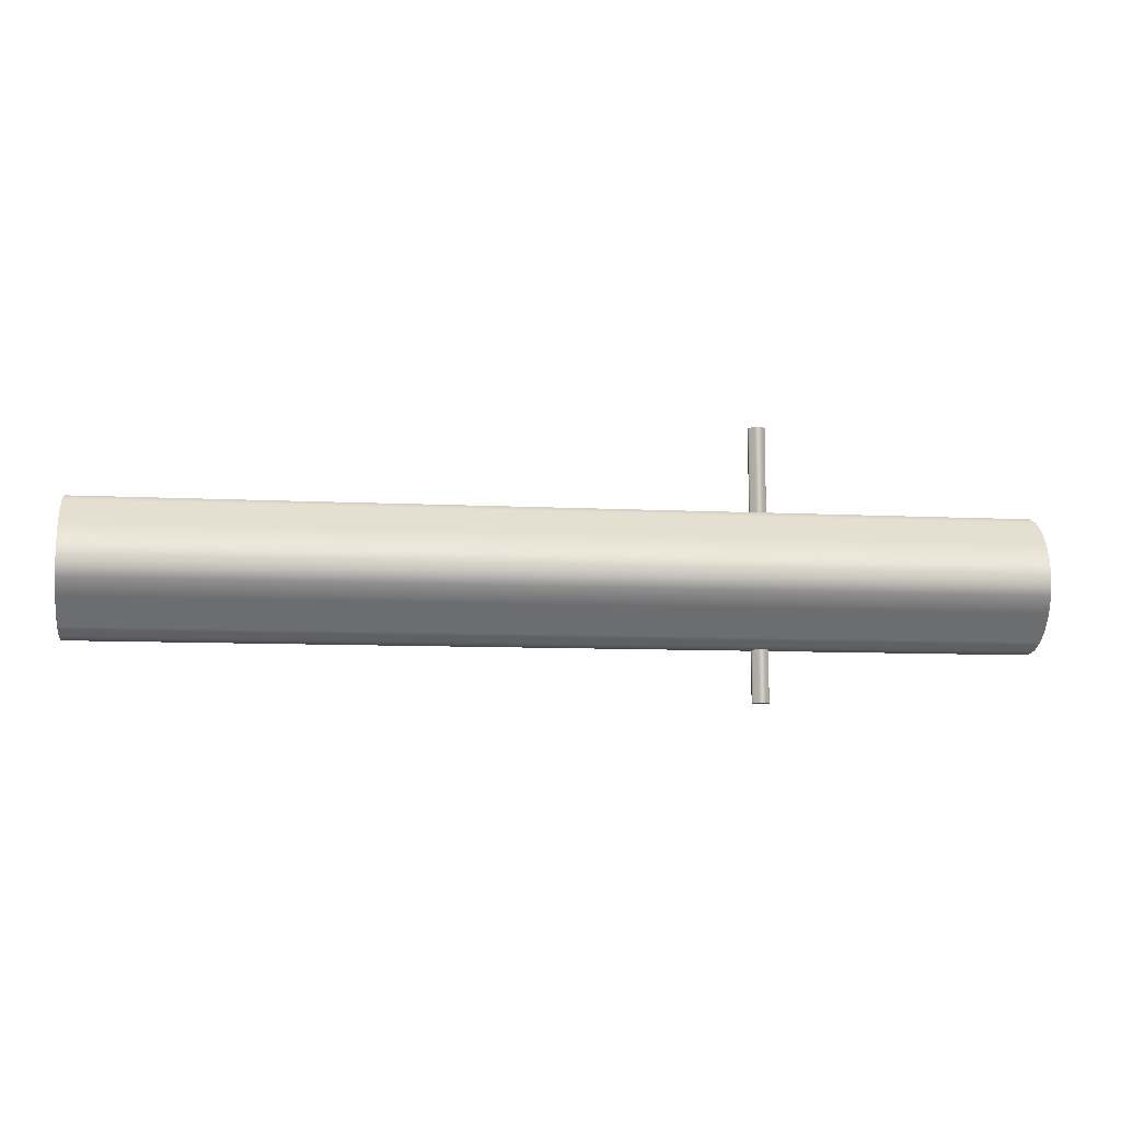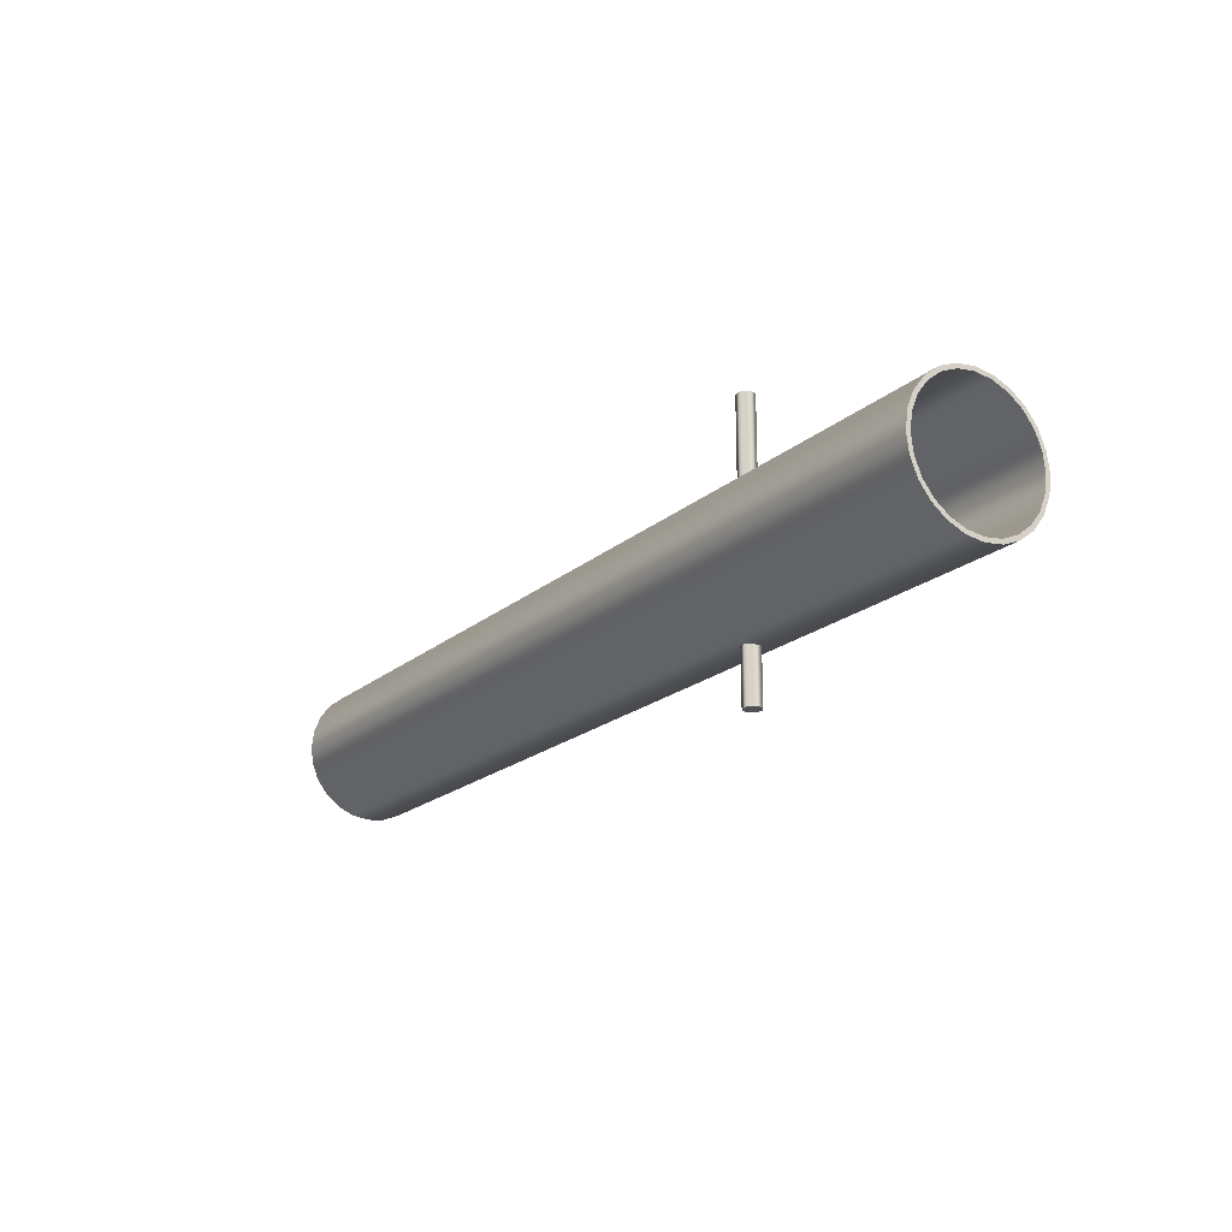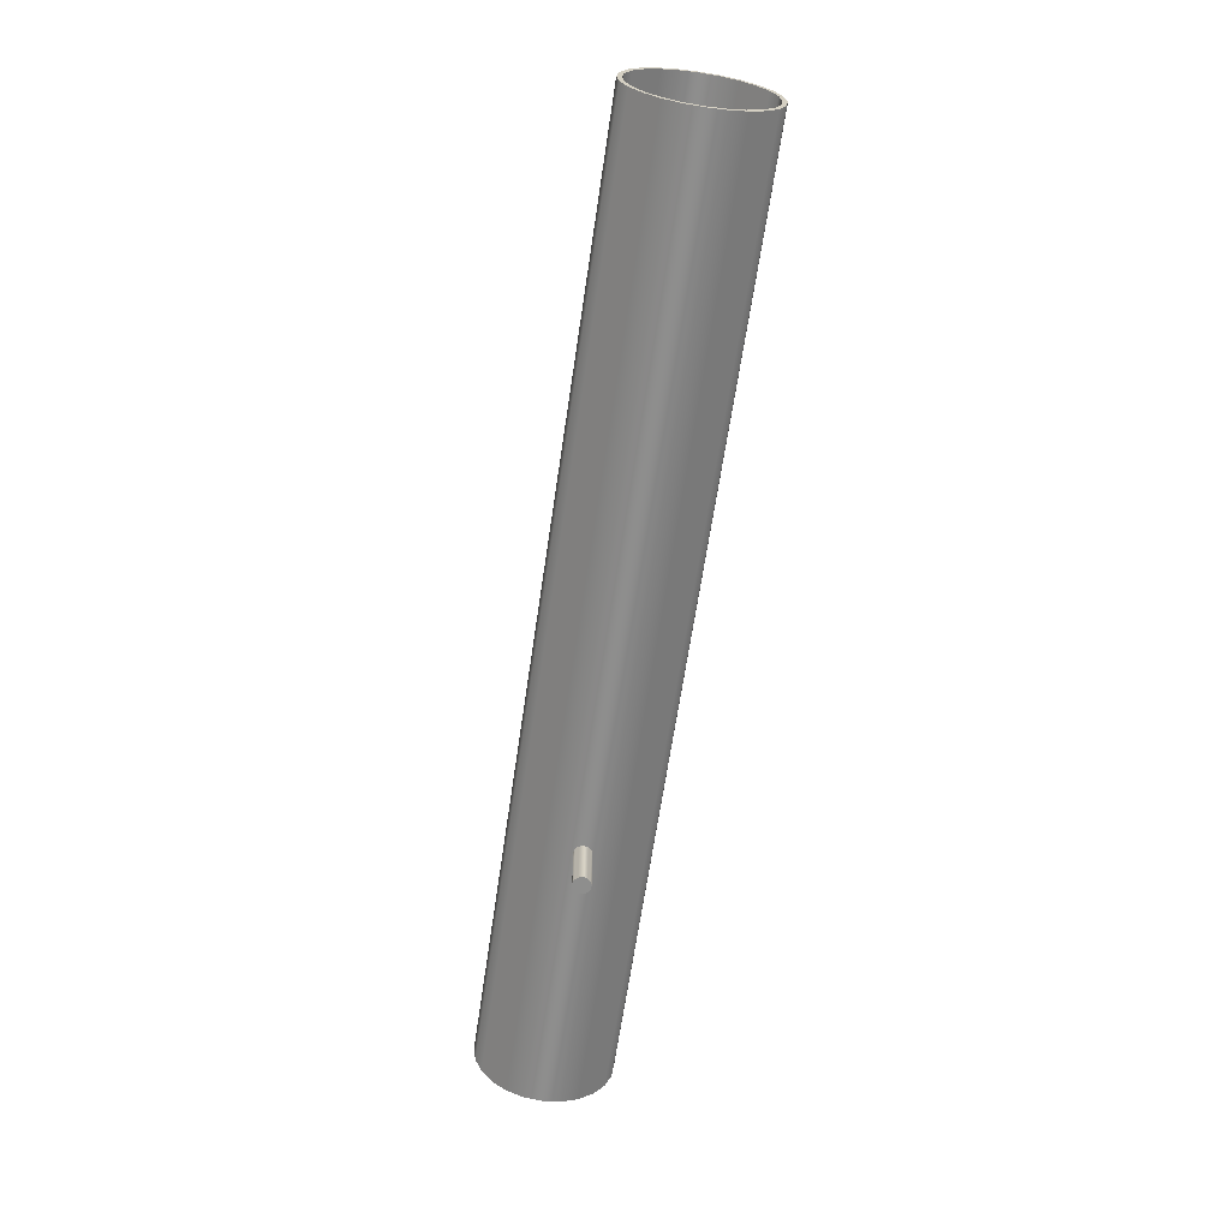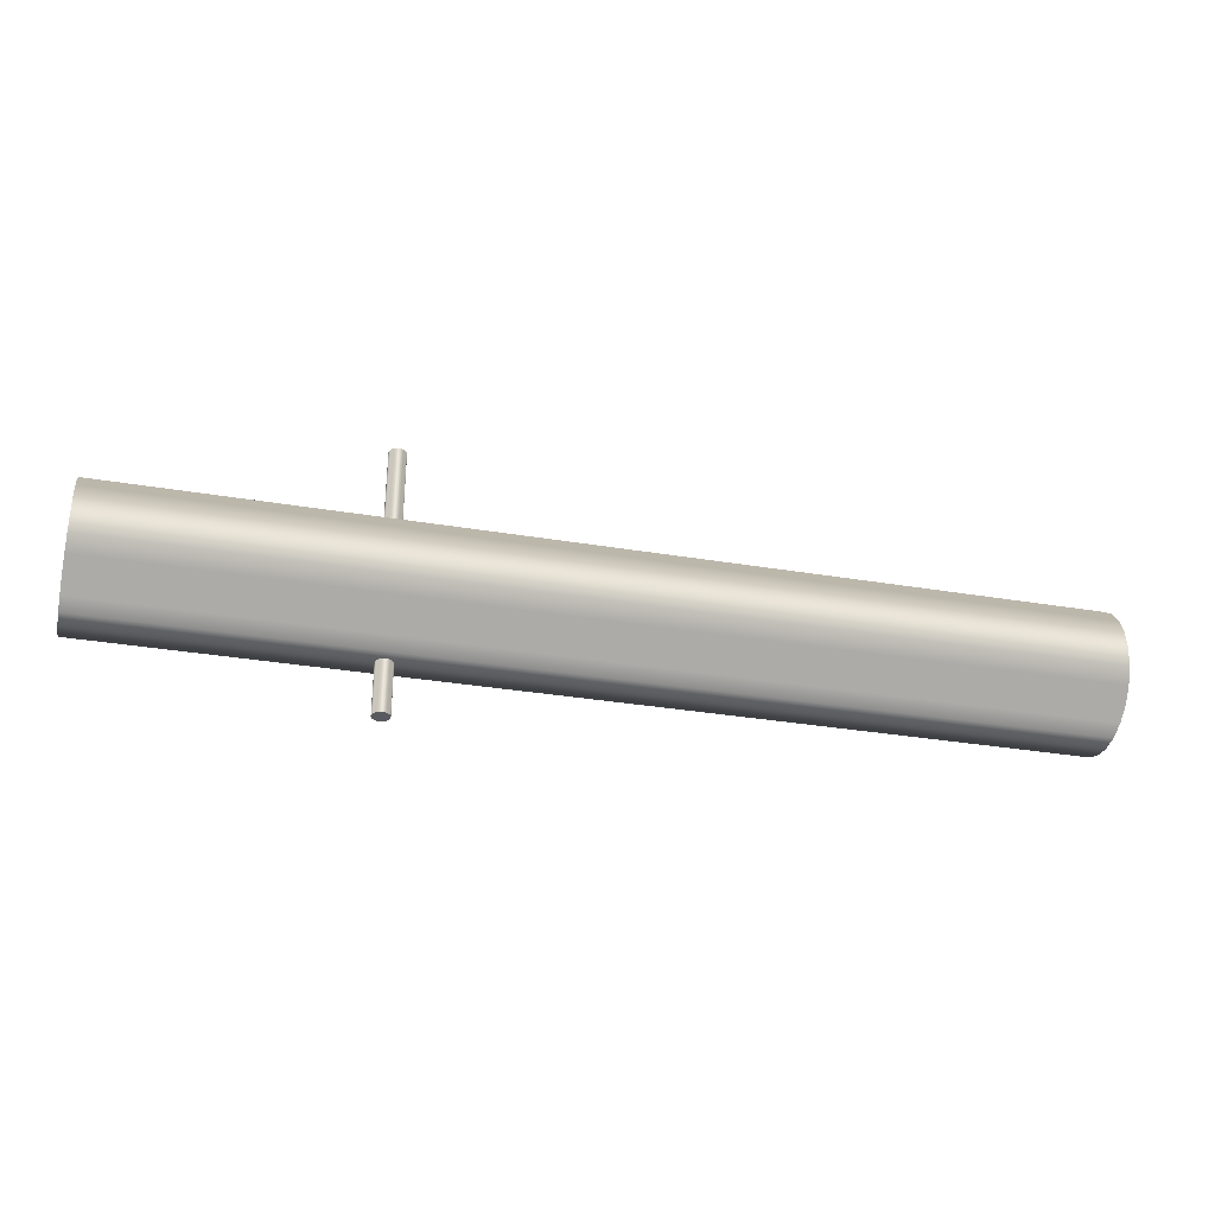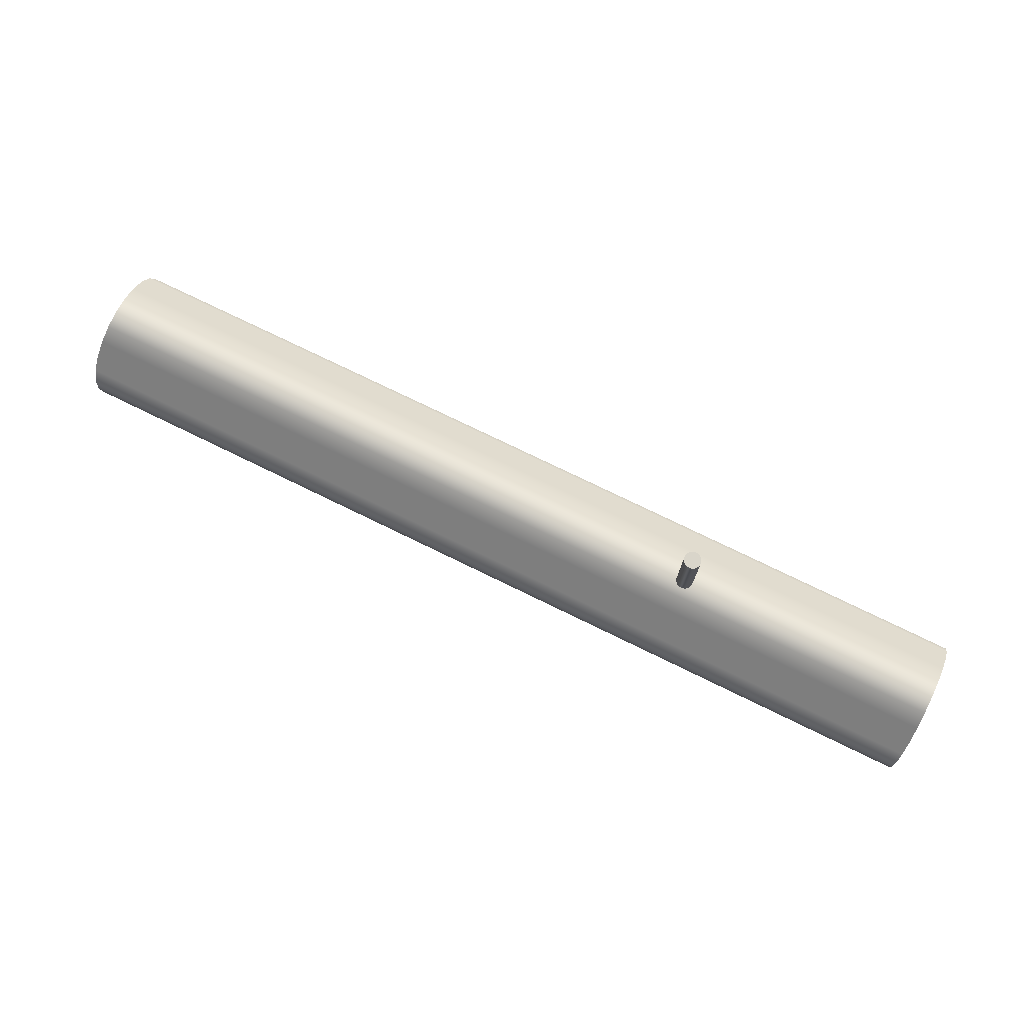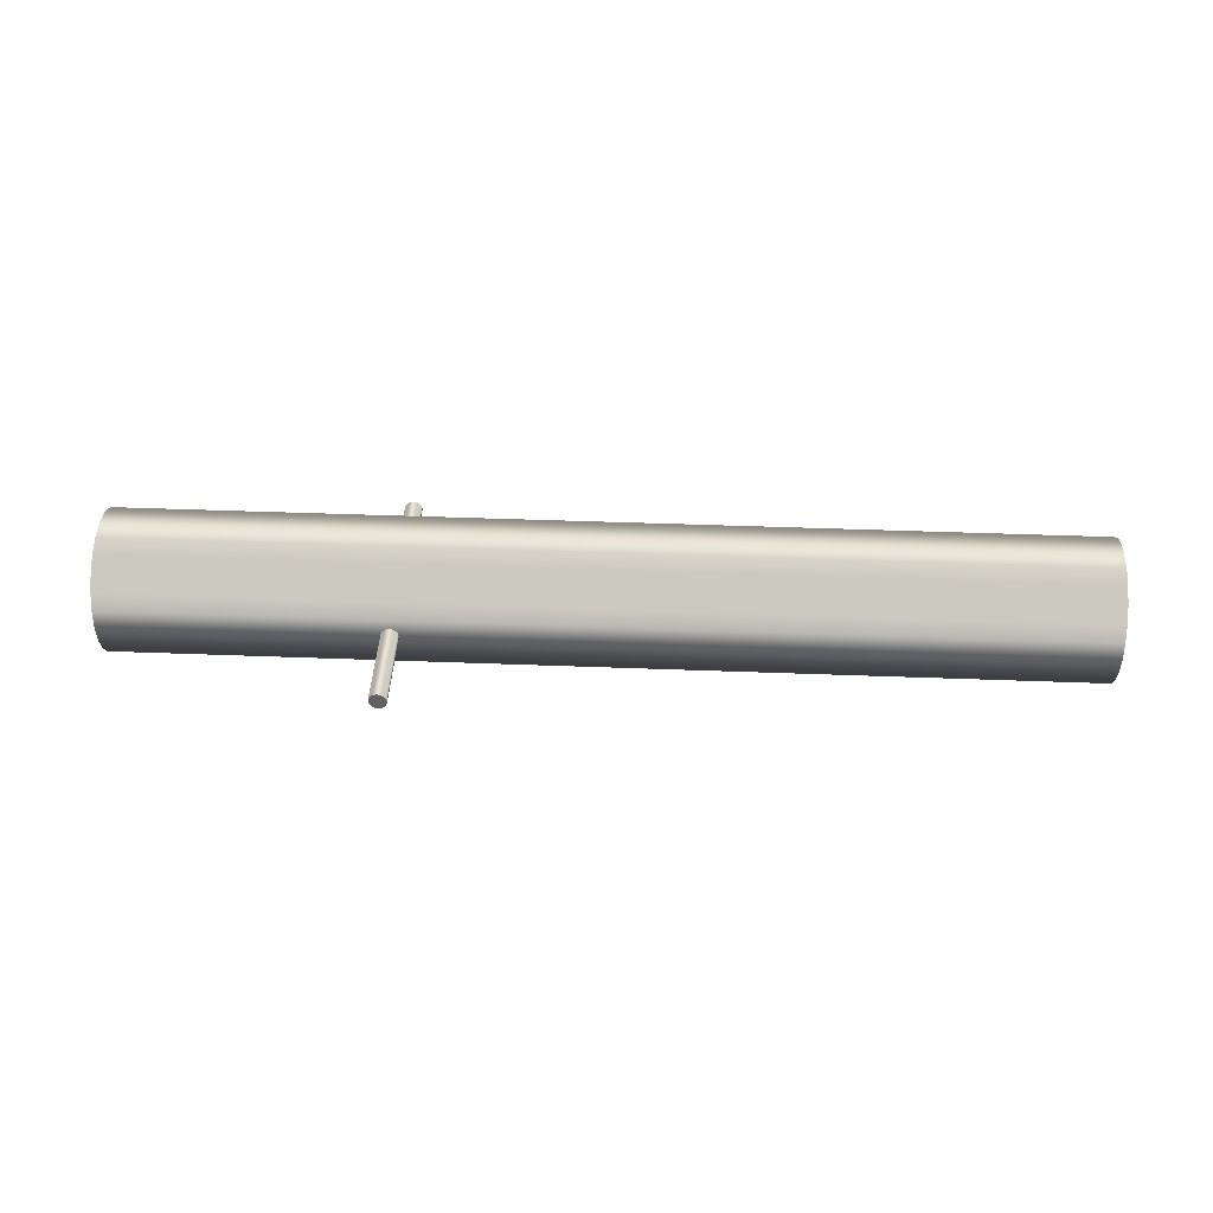
<metadata>
{"format":"obj","ext":"obj","renderer":"f3d","projection":"perspective","resolution":1024,"background":"white","views":[{"elev":-8.8,"azim":172.1,"up":"+Z"},{"elev":-19.6,"azim":-123.3,"up":"+Z"},{"elev":-64.8,"azim":81.6,"up":"+Z"},{"elev":-31.9,"azim":-13.4,"up":"+Z"},{"elev":74.6,"azim":-153.9,"up":"+Z"},{"elev":41.4,"azim":2.7,"up":"+Y"}]}
</metadata>
<code>
o Body1.002
v -0.1207 -0.03944 2.25
v 0.1207 -0.03944 2.25
v -0.125 -0.007088 2.25
v 0.125 -0.007088 2.25
v -0.1207 0.02526 2.25
v 0.1207 0.02526 2.25
v -0.1083 0.05541 2.25
v 0.1083 0.05541 2.25
v -0.08839 0.0813 2.25
v 0.08839 0.0813 2.25
v -0.0625 0.1012 2.25
v 0.0625 0.1012 2.25
v -0.03235 0.1137 2.25
v 0.03235 0.1137 2.25
v 0 0.1179 2.25
v 0.1083 -0.06959 2.25
v -0.1083 -0.06959 2.25
v 0.08839 -0.09548 2.25
v -0.08839 -0.09548 2.25
v 0.0625 -0.1153 2.25
v -0.0625 -0.1153 2.25
v 0.03235 -0.1278 2.25
v -0.03235 -0.1278 2.25
v 0 -0.1321 2.25
v -0.1207 0.02526 -1.75
v -0.125 -0.007088 -1.75
v -0.1207 -0.03944 -1.75
v -0.1083 -0.06959 -1.75
v -0.08839 -0.09548 -1.75
v -0.0625 -0.1153 -1.75
v -0.03235 -0.1278 -1.75
v 0 -0.1321 -1.75
v 0.03235 -0.1278 -1.75
v 0.0625 -0.1153 -1.75
v 0.08839 -0.09548 -1.75
v 0.1083 -0.06959 -1.75
v 0.1207 -0.03944 -1.75
v 0.125 -0.007088 -1.75
v 0.1207 0.02526 -1.75
v 0.1083 0.05541 -1.75
v 0.08839 0.0813 -1.75
v 0.0625 0.1012 -1.75
v 0.03235 0.1137 -1.75
v 0 0.1179 -1.75
v -0.03235 0.1137 -1.75
v -0.0625 0.1012 -1.75
v -0.08839 0.0813 -1.75
v -0.1083 0.05541 -1.75
v -4 -0.9126 0.2426
v 9.75 -0.9126 0.2426
v -4 -0.9446 1e-06
v 9.75 -0.9446 1e-06
v -4 -0.9126 -0.2426
v 9.75 -0.9126 -0.2426
v -4 -0.819 -0.4687
v 9.75 -0.819 -0.4687
v -4 -0.67 -0.6629
v 9.75 -0.67 -0.6629
v -4 -0.4758 -0.8119
v 9.75 -0.4758 -0.8119
v -4 -0.2497 -0.9056
v 9.75 -0.2497 -0.9056
v -4 -0.007088 -0.9375
v 9.75 -0.007088 -0.9375
v -4 0.2356 -0.9056
v 9.75 0.2356 -0.9056
v -4 0.4617 -0.8119
v 9.75 0.4617 -0.8119
v -4 0.6558 -0.6629
v 9.75 0.6558 -0.6629
v -4 0.8048 -0.4687
v 9.75 0.8048 -0.4687
v -4 0.8985 -0.2426
v 9.75 0.8985 -0.2426
v -4 0.9304 1e-06
v 9.75 0.9304 1e-06
v -4 0.8985 0.2426
v 9.75 0.8985 0.2426
v -4 0.8048 0.4688
v 9.75 0.8048 0.4688
v -4 0.6558 0.6629
v 9.75 0.6558 0.6629
v -4 0.4617 0.8119
v 9.75 0.4617 0.8119
v -4 0.2356 0.9056
v 9.75 0.2356 0.9056
v -4 -0.007088 0.9375
v 9.75 -0.007088 0.9375
v -4 -0.2497 0.9056
v 9.75 -0.2497 0.9056
v -4 -0.4758 0.8119
v 9.75 -0.4758 0.8119
v -4 -0.67 0.6629
v 9.75 -0.67 0.6629
v -4 -0.819 0.4688
v 9.75 -0.819 0.4688
v -4 -0.973 -0.2588
v 9.75 -0.973 -0.2588
v -4 -1.007 1e-06
v 9.75 -1.007 1e-06
v -4 -0.973 0.2588
v 9.75 -0.973 0.2588
v -4 -0.8731 0.5
v 9.75 -0.8731 0.5
v -4 -0.7142 0.7071
v 9.75 -0.7142 0.7071
v -4 -0.5071 0.866
v 9.75 -0.5071 0.866
v -4 -0.2659 0.9659
v 9.75 -0.2659 0.9659
v -4 -0.007088 1
v 9.75 -0.007088 1
v -4 0.2517 0.9659
v 9.75 0.2517 0.9659
v -4 0.4929 0.866
v 9.75 0.4929 0.866
v -4 0.7 0.7071
v 9.75 0.7 0.7071
v -4 0.8589 0.5
v 9.75 0.8589 0.5
v -4 0.9588 0.2588
v 9.75 0.9588 0.2588
v -4 0.9929 1e-06
v 9.75 0.9929 1e-06
v -4 0.9588 -0.2588
v 9.75 0.9588 -0.2588
v -4 0.8589 -0.5
v 9.75 0.8589 -0.5
v -4 0.7 -0.7071
v 9.75 0.7 -0.7071
v -4 0.4929 -0.866
v 9.75 0.4929 -0.866
v -4 0.2517 -0.9659
v 9.75 0.2517 -0.9659
v -4 -0.007088 -1
v 9.75 -0.007088 -1
v -4 -0.2659 -0.9659
v 9.75 -0.2659 -0.9659
v -4 -0.5071 -0.866
v 9.75 -0.5071 -0.866
v -4 -0.7142 -0.7071
v 9.75 -0.7142 -0.7071
v -4 -0.8731 -0.5
v 9.75 -0.8731 -0.5
f 1 2 3
f 3 2 4
f 3 4 5
f 5 4 6
f 5 6 7
f 7 6 8
f 7 8 9
f 9 8 10
f 9 10 11
f 11 10 12
f 11 12 13
f 13 12 14
f 13 14 15
f 2 1 16
f 16 1 17
f 16 17 18
f 18 17 19
f 18 19 20
f 20 19 21
f 20 21 22
f 22 21 23
f 22 23 24
f 5 25 3
f 3 25 26
f 3 26 1
f 1 26 27
f 1 27 17
f 17 27 28
f 17 28 19
f 19 28 29
f 19 29 21
f 21 29 30
f 21 30 23
f 23 30 31
f 23 31 24
f 24 31 32
f 24 32 22
f 22 32 33
f 22 33 20
f 20 33 34
f 20 34 18
f 18 34 35
f 18 35 16
f 16 35 36
f 16 36 2
f 2 36 37
f 2 37 4
f 4 37 38
f 4 38 6
f 6 38 39
f 6 39 8
f 8 39 40
f 8 40 10
f 10 40 41
f 10 41 12
f 12 41 42
f 12 42 14
f 14 42 43
f 14 43 15
f 15 43 44
f 15 44 13
f 13 44 45
f 13 45 11
f 11 45 46
f 11 46 9
f 9 46 47
f 9 47 7
f 7 47 48
f 7 48 5
f 5 48 25
f 25 39 26
f 26 39 38
f 26 38 27
f 27 38 37
f 27 37 28
f 28 37 36
f 28 36 29
f 29 36 35
f 29 35 30
f 30 35 34
f 30 34 31
f 31 34 33
f 31 33 32
f 39 25 40
f 40 25 48
f 40 48 41
f 41 48 47
f 41 47 42
f 42 47 46
f 42 46 43
f 43 46 45
f 43 45 44
f 49 50 51
f 51 50 52
f 51 52 53
f 53 52 54
f 53 54 55
f 55 54 56
f 55 56 57
f 57 56 58
f 57 58 59
f 59 58 60
f 59 60 61
f 61 60 62
f 61 62 63
f 63 62 64
f 63 64 65
f 65 64 66
f 65 66 67
f 67 66 68
f 67 68 69
f 69 68 70
f 69 70 71
f 71 70 72
f 71 72 73
f 73 72 74
f 73 74 75
f 75 74 76
f 75 76 77
f 77 76 78
f 77 78 79
f 79 78 80
f 79 80 81
f 81 80 82
f 81 82 83
f 83 82 84
f 83 84 85
f 85 84 86
f 85 86 87
f 87 86 88
f 87 88 89
f 89 88 90
f 89 90 91
f 91 90 92
f 91 92 93
f 93 92 94
f 93 94 95
f 95 94 96
f 95 96 49
f 49 96 50
f 97 98 99
f 99 98 100
f 99 100 101
f 101 100 102
f 101 102 103
f 103 102 104
f 103 104 105
f 105 104 106
f 105 106 107
f 107 106 108
f 107 108 109
f 109 108 110
f 109 110 111
f 111 110 112
f 111 112 113
f 113 112 114
f 113 114 115
f 115 114 116
f 115 116 117
f 117 116 118
f 117 118 119
f 119 118 120
f 119 120 121
f 121 120 122
f 121 122 123
f 123 122 124
f 123 124 125
f 125 124 126
f 125 126 127
f 127 126 128
f 127 128 129
f 129 128 130
f 129 130 131
f 131 130 132
f 131 132 133
f 133 132 134
f 133 134 135
f 135 134 136
f 135 136 137
f 137 136 138
f 137 138 139
f 139 138 140
f 139 140 141
f 141 140 142
f 141 142 143
f 143 142 144
f 143 144 97
f 97 144 98
f 49 51 99
f 99 51 53
f 99 53 97
f 97 53 55
f 97 55 143
f 143 55 57
f 143 57 141
f 141 57 59
f 141 59 139
f 139 59 61
f 139 61 137
f 137 61 63
f 137 63 135
f 135 63 133
f 133 63 65
f 133 65 131
f 131 65 67
f 131 67 129
f 129 67 69
f 129 69 127
f 127 69 71
f 127 71 125
f 125 71 73
f 125 73 123
f 123 73 75
f 123 75 121
f 121 75 77
f 121 77 79
f 121 79 119
f 119 79 81
f 119 81 117
f 117 81 83
f 117 83 115
f 115 83 85
f 115 85 113
f 113 85 87
f 113 87 111
f 111 87 109
f 109 87 89
f 109 89 107
f 107 89 91
f 107 91 105
f 105 91 93
f 105 93 103
f 103 93 95
f 103 95 101
f 101 95 49
f 101 49 99
f 50 102 52
f 52 102 100
f 52 100 54
f 54 100 98
f 54 98 56
f 56 98 144
f 56 144 58
f 58 144 142
f 58 142 60
f 60 142 140
f 60 140 62
f 62 140 138
f 62 138 64
f 64 138 136
f 64 136 134
f 50 96 102
f 102 96 104
f 104 96 94
f 104 94 106
f 106 94 92
f 106 92 108
f 108 92 90
f 108 90 110
f 110 90 88
f 110 88 112
f 112 88 114
f 114 88 86
f 114 86 116
f 116 86 84
f 116 84 118
f 118 84 82
f 118 82 120
f 120 82 80
f 120 80 122
f 122 80 78
f 122 78 124
f 124 78 76
f 124 76 74
f 124 74 126
f 126 74 72
f 126 72 128
f 128 72 70
f 128 70 130
f 130 70 68
f 130 68 132
f 132 68 66
f 132 66 134
f 134 66 64

</code>
